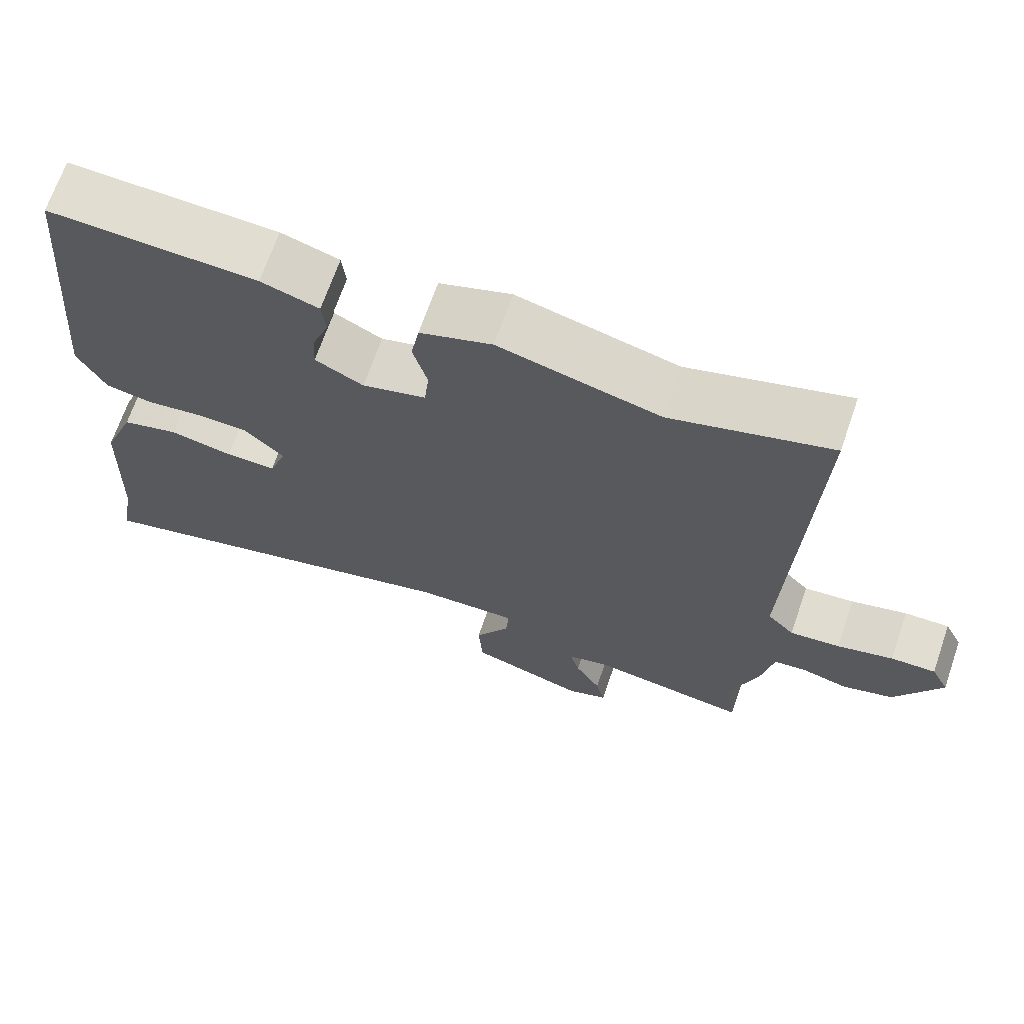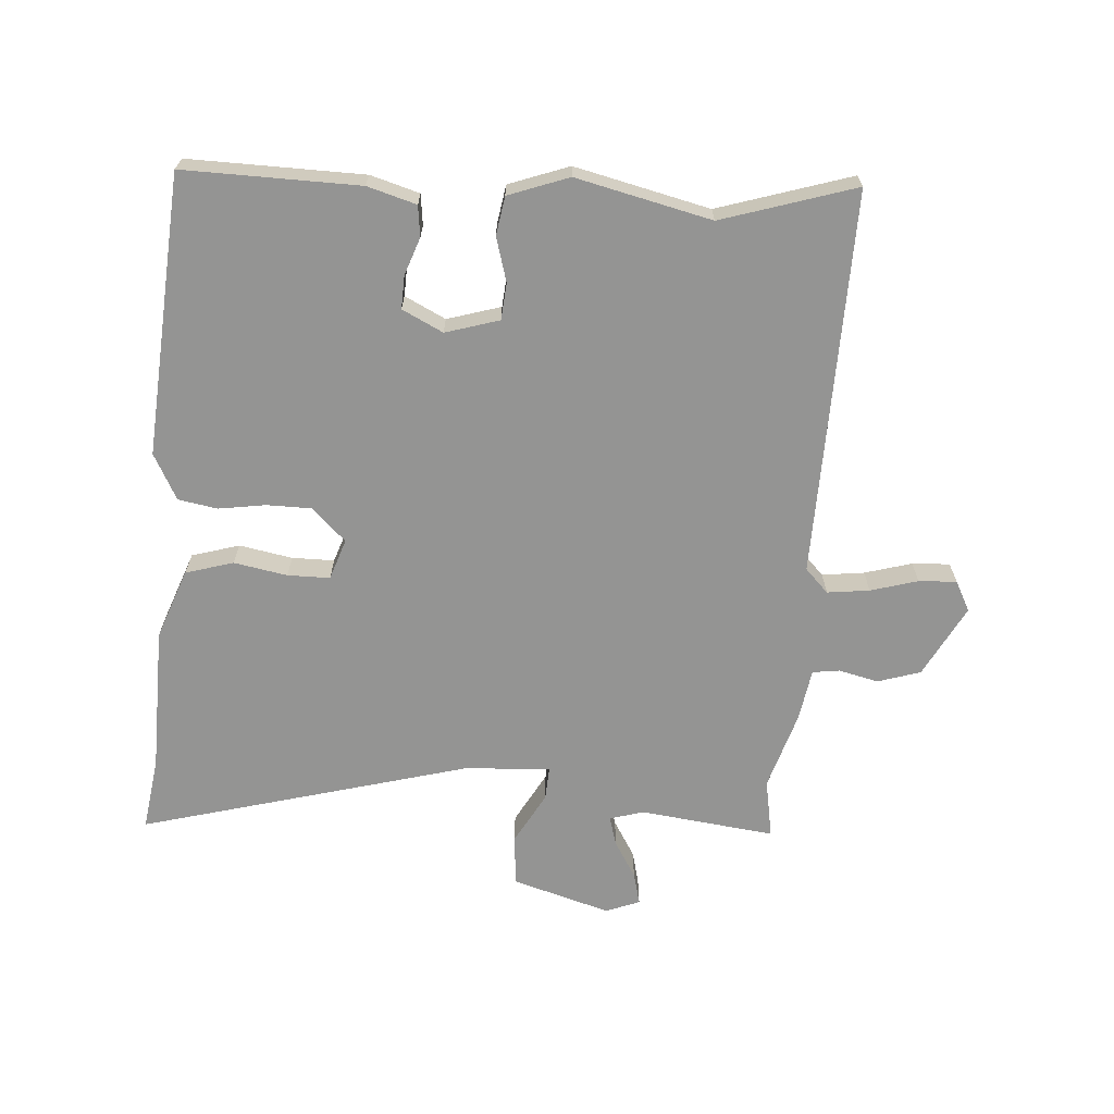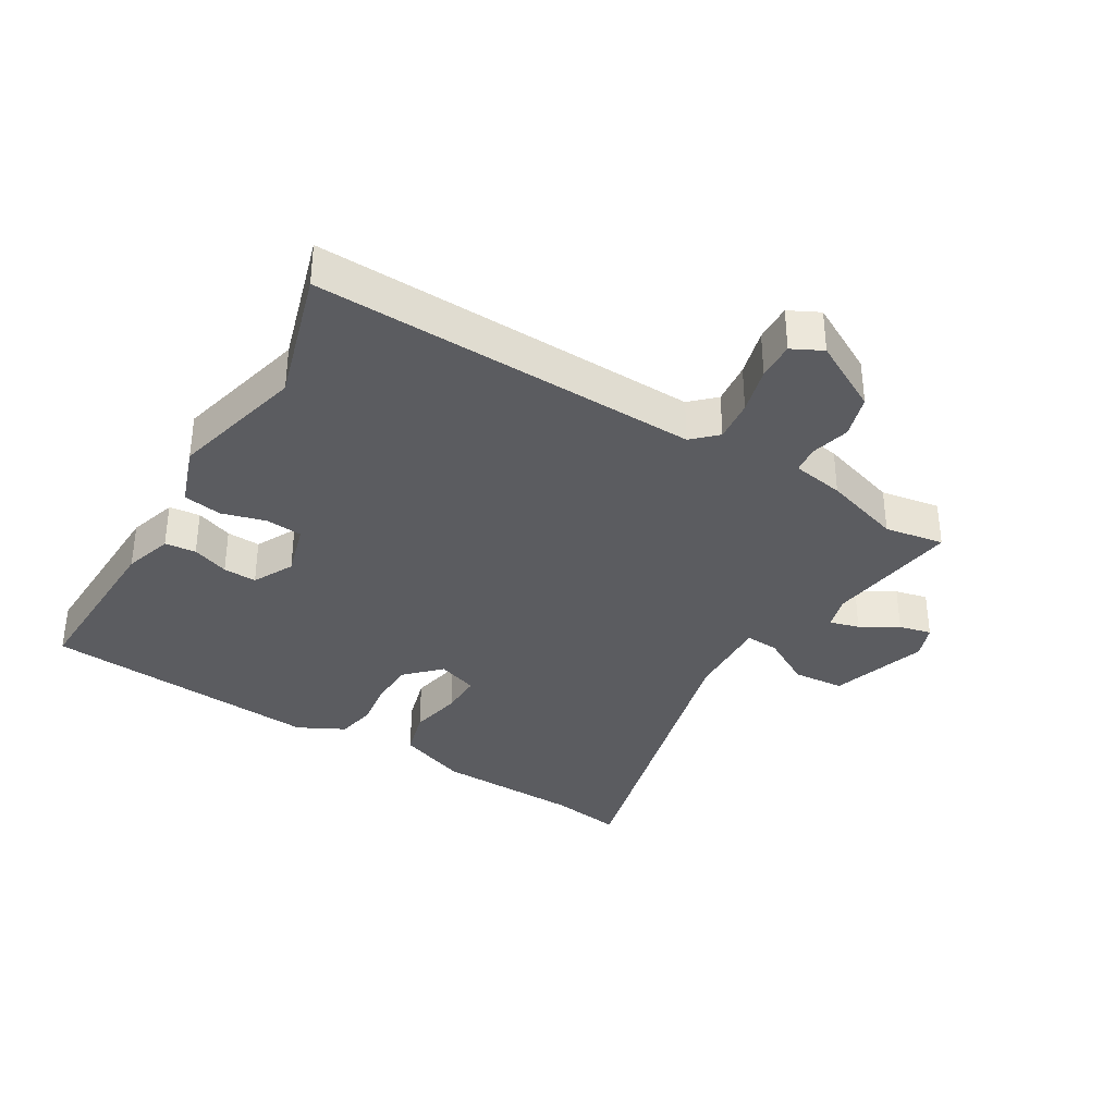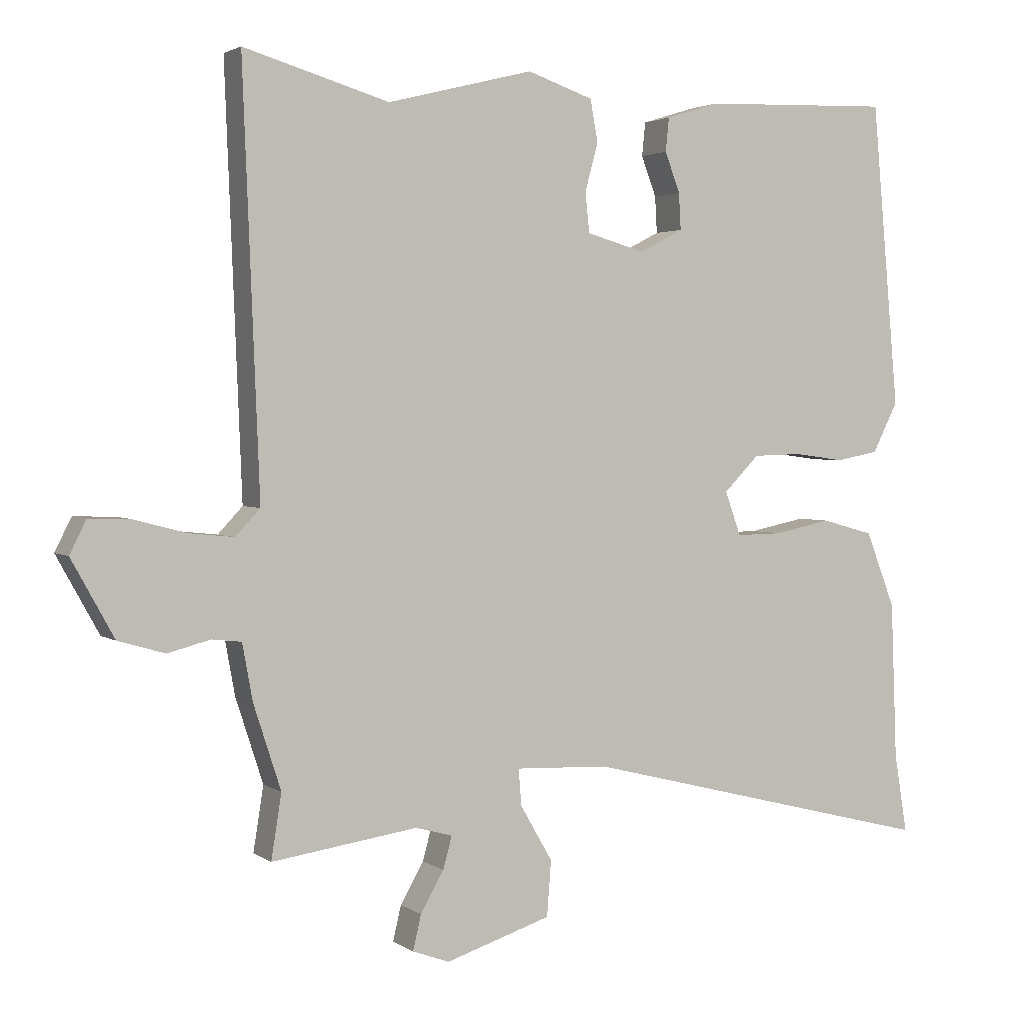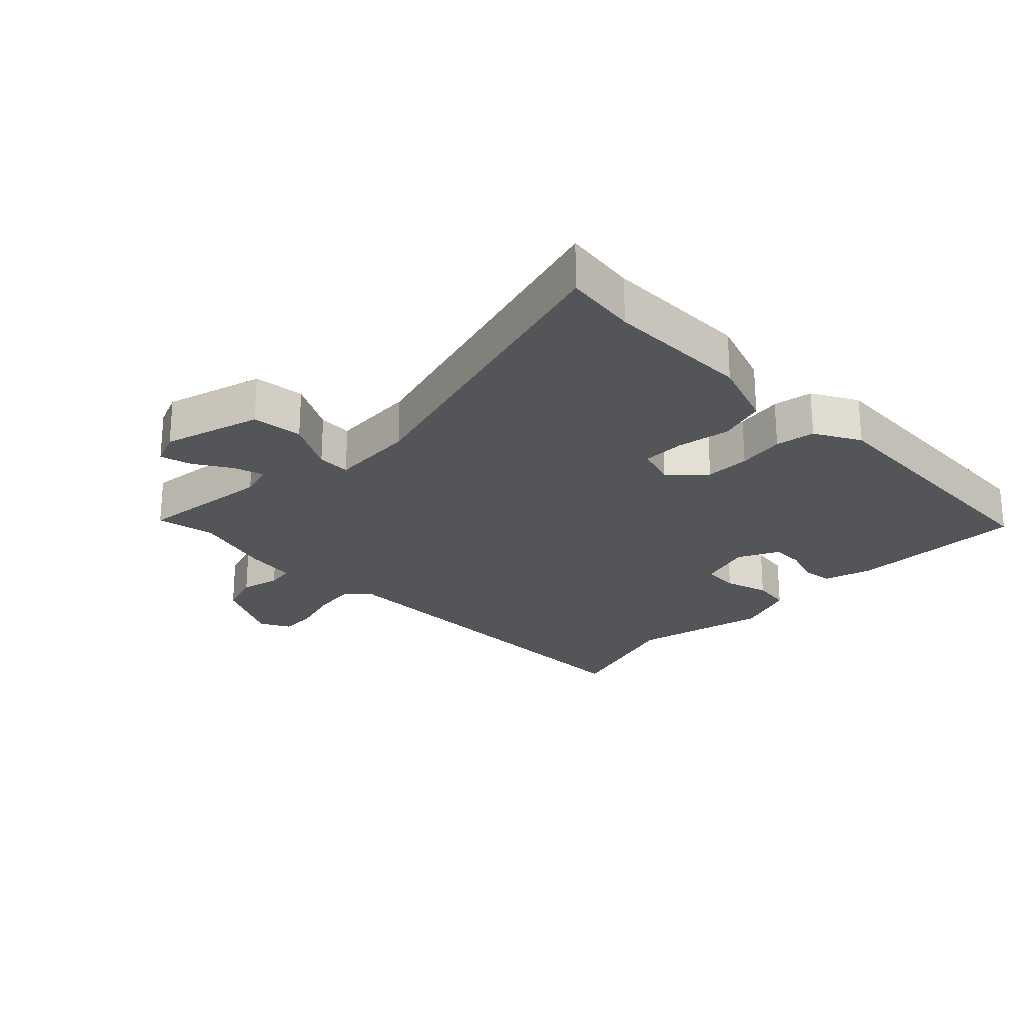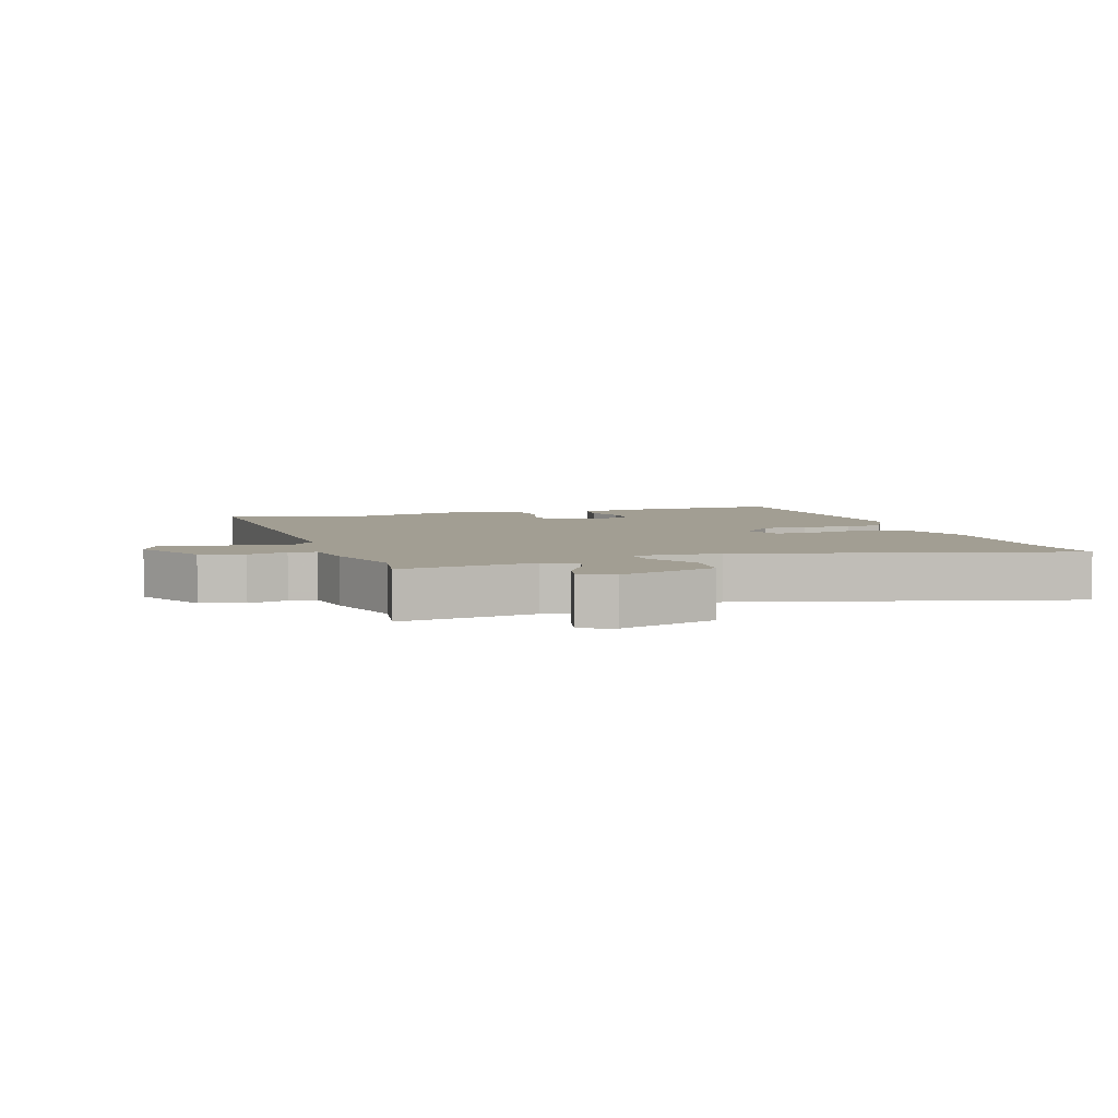
<metadata>
{"format":"obj","ext":"obj","renderer":"f3d","projection":"perspective","resolution":1024,"background":"white","views":[{"elev":68.6,"azim":19.1,"up":"+Z"},{"elev":-67.0,"azim":-3.0,"up":"+Y"},{"elev":-35.3,"azim":59.4,"up":"+Y"},{"elev":2.6,"azim":154.0,"up":"+Z"},{"elev":-24.1,"azim":-133.4,"up":"+Y"},{"elev":5.0,"azim":162.5,"up":"+Y"}]}
</metadata>
<code>
v 0.337 0.07 0.452
v 0.549 0.07 0.514
v 0.525 0.07 -0.096
v 0.561 0.07 -0.134
v 0.628 0.07 -0.127
v 0.703 0.07 -0.107
v 0.763 0.07 -0.105
v 0.787 0.07 -0.153
v 0.725 0.07 -0.265
v 0.657 0.07 -0.285
v 0.595 0.07 -0.269
v 0.552 0.07 -0.274
v 0.537 0.07 -0.356
v 0.497 0.07 -0.479
v 0.512 0.07 -0.573
v 0.299 0.07 -0.543
v 0.245 0.07 -0.558
v 0.258 0.07 -0.605
v 0.292 0.07 -0.664
v 0.304 0.07 -0.715
v 0.25 0.07 -0.735
v 0.096 0.07 -0.686
v 0.09 0.07 -0.605
v 0.137 0.07 -0.524
v 0.141 0.07 -0.471
v 0.004 0.07 -0.477
v -0.518 0.07 -0.609
v -0.499 0.07 -0.494
v -0.49 0.07 -0.263
v -0.447 0.07 -0.153
v -0.371 0.07 -0.132
v -0.287 0.07 -0.149
v -0.22 0.07 -0.15
v -0.197 0.07 -0.086
v -0.249 0.07 -0.034
v -0.32 0.07 -0.032
v -0.395 0.07 -0.042
v -0.457 0.07 -0.03
v -0.494 0.07 0.043
v -0.454 0.07 0.487
v -0.176 0.07 0.477
v -0.099 0.07 0.453
v -0.094 0.07 0.404
v -0.116 0.07 0.346
v -0.119 0.07 0.293
v -0.055 0.07 0.26
v 0.03 0.07 0.284
v 0.036 0.07 0.342
v 0.017 0.07 0.412
v 0.028 0.07 0.473
v 0.124 0.07 0.506
v 0.337 0 0.452
v 0.549 0 0.514
v 0.525 0 -0.096
v 0.561 0 -0.134
v 0.628 0 -0.127
v 0.703 0 -0.107
v 0.763 0 -0.105
v 0.787 0 -0.153
v 0.725 0 -0.265
v 0.657 0 -0.285
v 0.595 0 -0.269
v 0.552 0 -0.274
v 0.537 0 -0.356
v 0.497 0 -0.479
v 0.512 0 -0.573
v 0.299 0 -0.543
v 0.245 0 -0.558
v 0.258 0 -0.605
v 0.292 0 -0.664
v 0.304 0 -0.715
v 0.25 0 -0.735
v 0.096 0 -0.686
v 0.09 0 -0.605
v 0.137 0 -0.524
v 0.141 0 -0.471
v 0.004 0 -0.477
v -0.518 0 -0.609
v -0.499 0 -0.494
v -0.49 0 -0.263
v -0.447 0 -0.153
v -0.371 0 -0.132
v -0.287 0 -0.149
v -0.22 0 -0.15
v -0.197 0 -0.086
v -0.249 0 -0.034
v -0.32 0 -0.032
v -0.395 0 -0.042
v -0.457 0 -0.03
v -0.494 0 0.043
v -0.454 0 0.487
v -0.176 0 0.477
v -0.099 0 0.453
v -0.094 0 0.404
v -0.116 0 0.346
v -0.119 0 0.293
v -0.055 0 0.26
v 0.03 0 0.284
v 0.036 0 0.342
v 0.017 0 0.412
v 0.028 0 0.473
v 0.124 0 0.506
f 48 49 50 51
f 47 48 51 1
f 41 42 43 44
f 41 44 45
f 40 41 45
f 39 40 45
f 36 37 38 39
f 35 36 39 45
f 34 35 45 46
f 29 30 31 32
f 28 29 32 33
f 26 27 28 33
f 25 26 33 34
f 21 22 23 24
f 21 24 25
f 18 19 20 21
f 17 18 21 25
f 16 17 25 34
f 14 15 16 34
f 12 13 14 34
f 8 9 10 11
f 5 6 7 8
f 4 5 8 11
f 3 4 11 12
f 47 1 2 3
f 34 46 47
f 3 12 34 47
f 102 101 100 99
f 52 102 99 98
f 95 94 93 92
f 96 95 92
f 96 92 91
f 96 91 90
f 90 89 88 87
f 96 90 87 86
f 97 96 86 85
f 83 82 81 80
f 84 83 80 79
f 84 79 78 77
f 85 84 77 76
f 75 74 73 72
f 76 75 72
f 72 71 70 69
f 76 72 69 68
f 85 76 68 67
f 85 67 66 65
f 85 65 64 63
f 62 61 60 59
f 59 58 57 56
f 62 59 56 55
f 63 62 55 54
f 54 53 52 98
f 98 97 85
f 98 85 63 54
f 1 52 53 2
f 2 53 54 3
f 3 54 55 4
f 4 55 56 5
f 5 56 57 6
f 6 57 58 7
f 7 58 59 8
f 8 59 60 9
f 9 60 61 10
f 10 61 62 11
f 11 62 63 12
f 12 63 64 13
f 13 64 65 14
f 14 65 66 15
f 15 66 67 16
f 16 67 68 17
f 17 68 69 18
f 18 69 70 19
f 19 70 71 20
f 20 71 72 21
f 21 72 73 22
f 22 73 74 23
f 23 74 75 24
f 24 75 76 25
f 25 76 77 26
f 26 77 78 27
f 27 78 79 28
f 28 79 80 29
f 29 80 81 30
f 30 81 82 31
f 31 82 83 32
f 32 83 84 33
f 33 84 85 34
f 34 85 86 35
f 35 86 87 36
f 36 87 88 37
f 37 88 89 38
f 38 89 90 39
f 39 90 91 40
f 40 91 92 41
f 41 92 93 42
f 42 93 94 43
f 43 94 95 44
f 44 95 96 45
f 45 96 97 46
f 46 97 98 47
f 47 98 99 48
f 48 99 100 49
f 49 100 101 50
f 50 101 102 51
f 51 102 52 1

</code>
